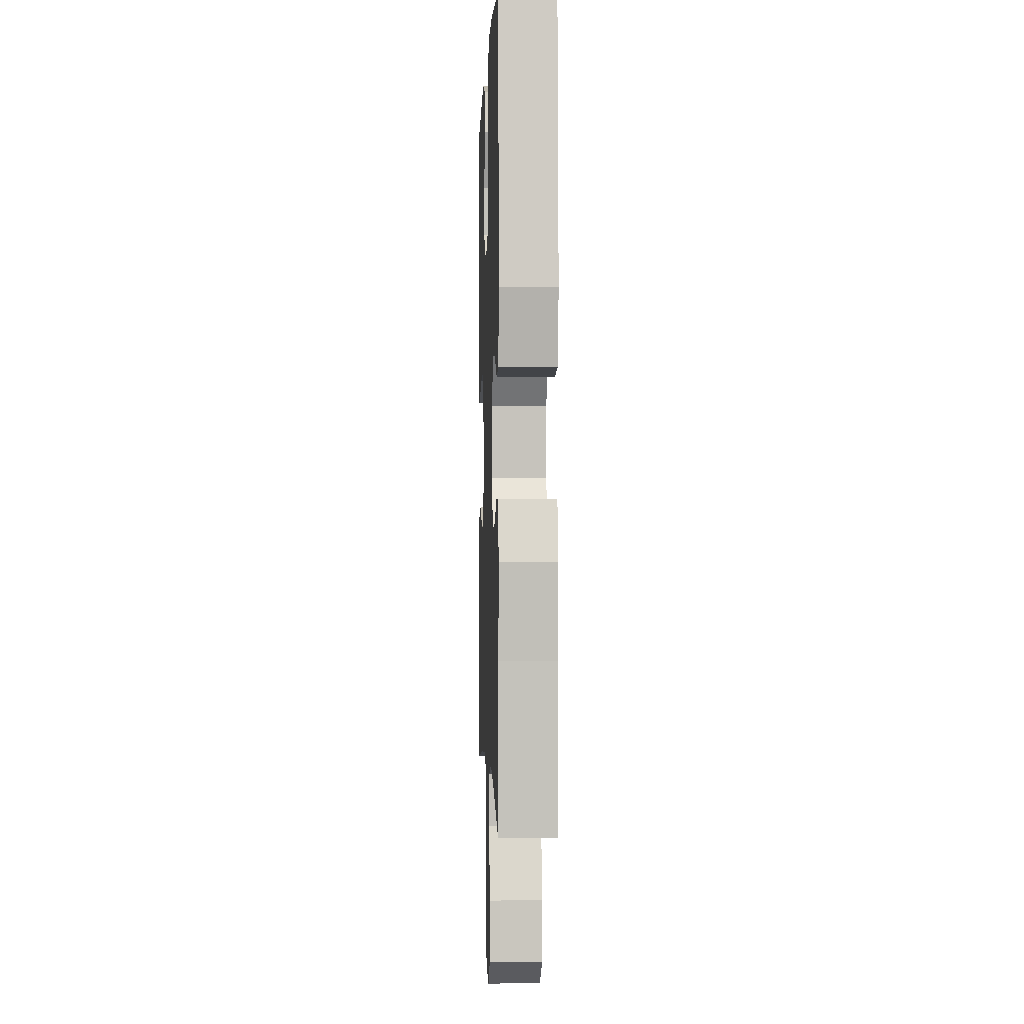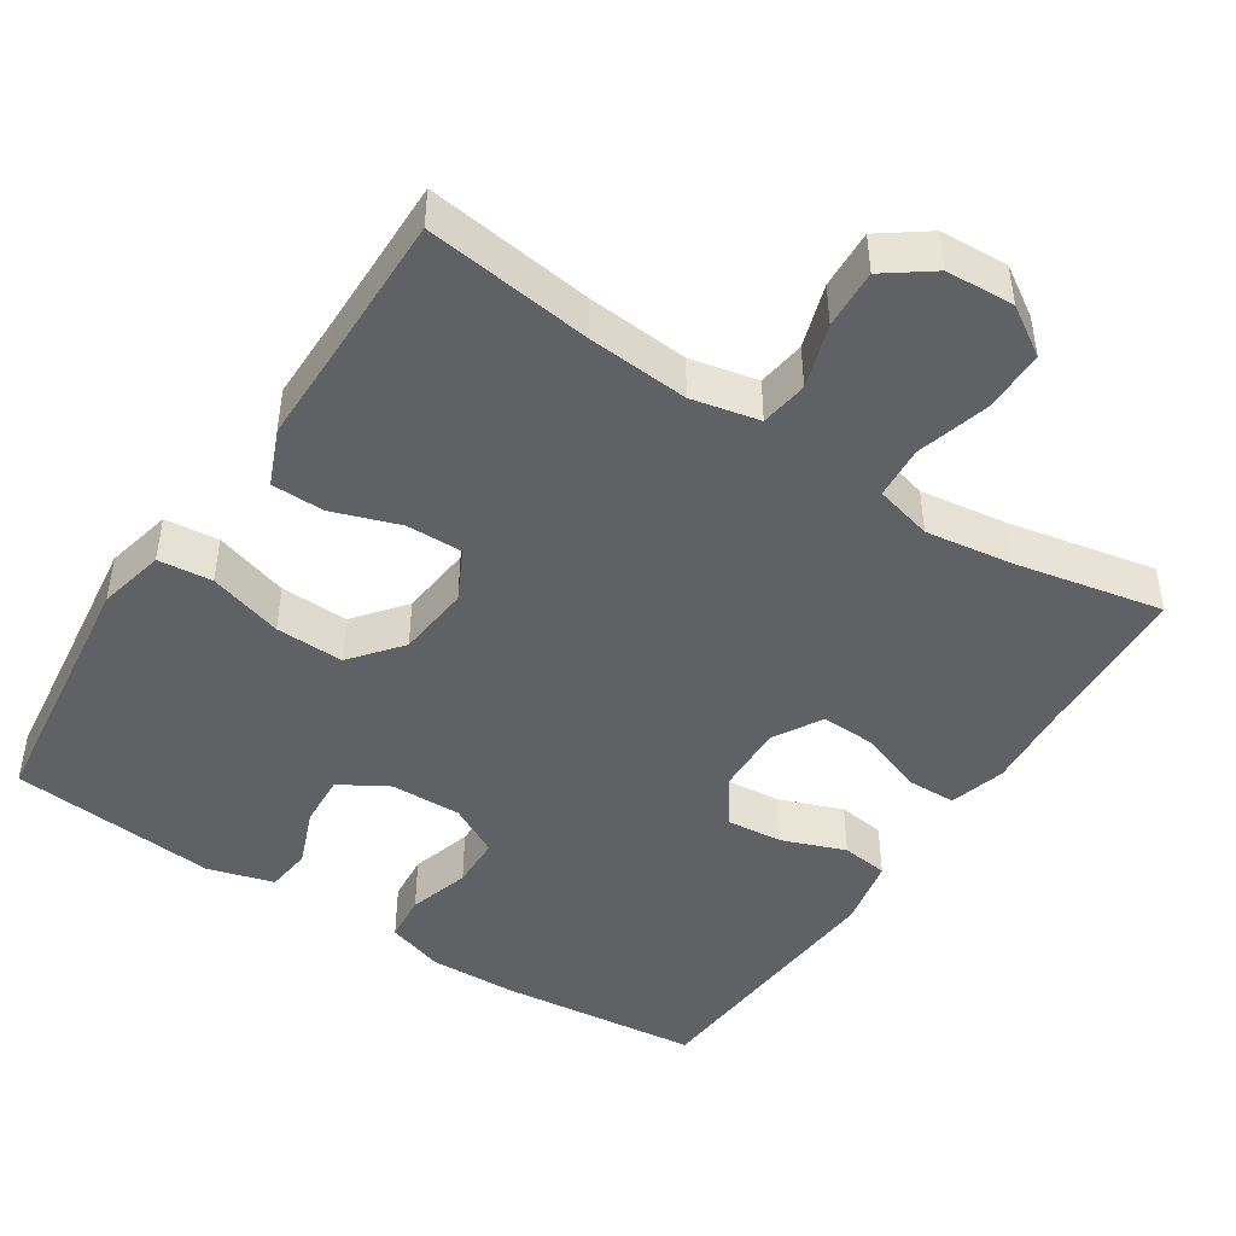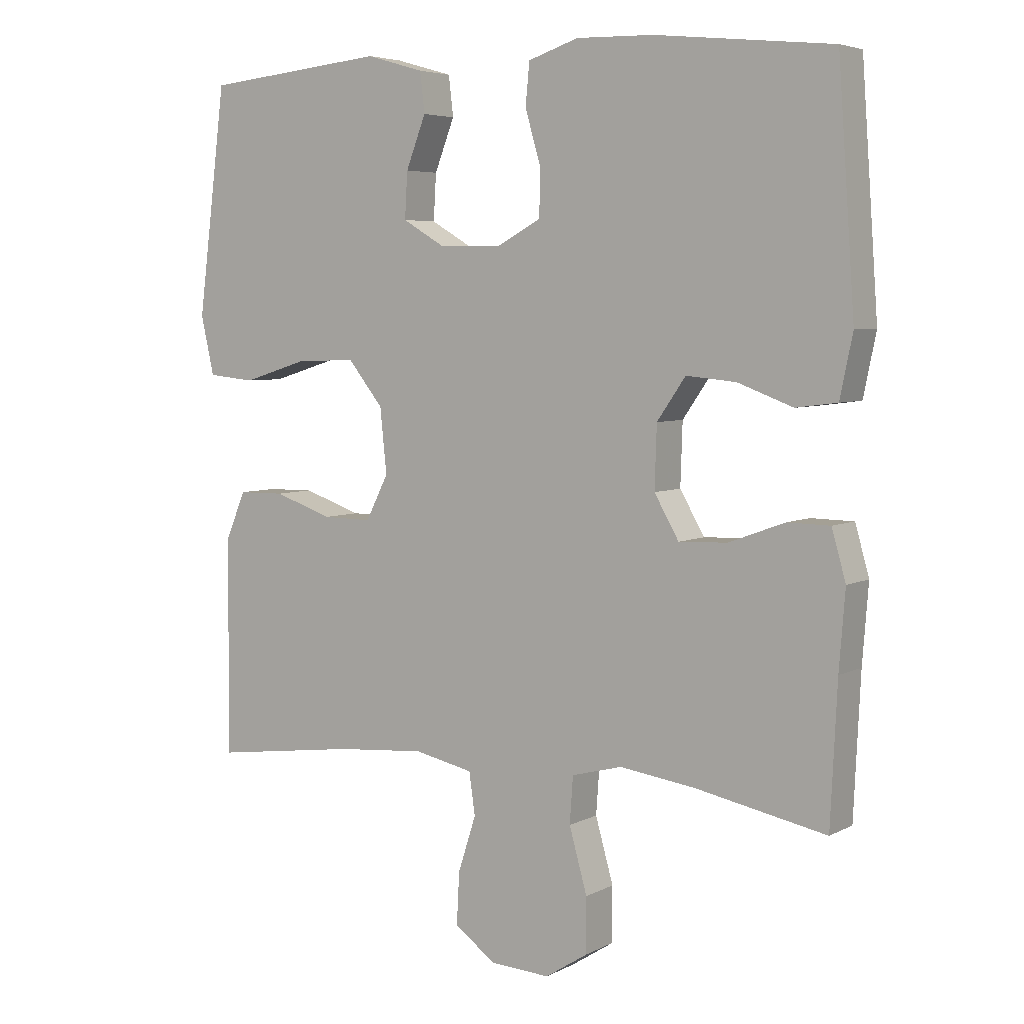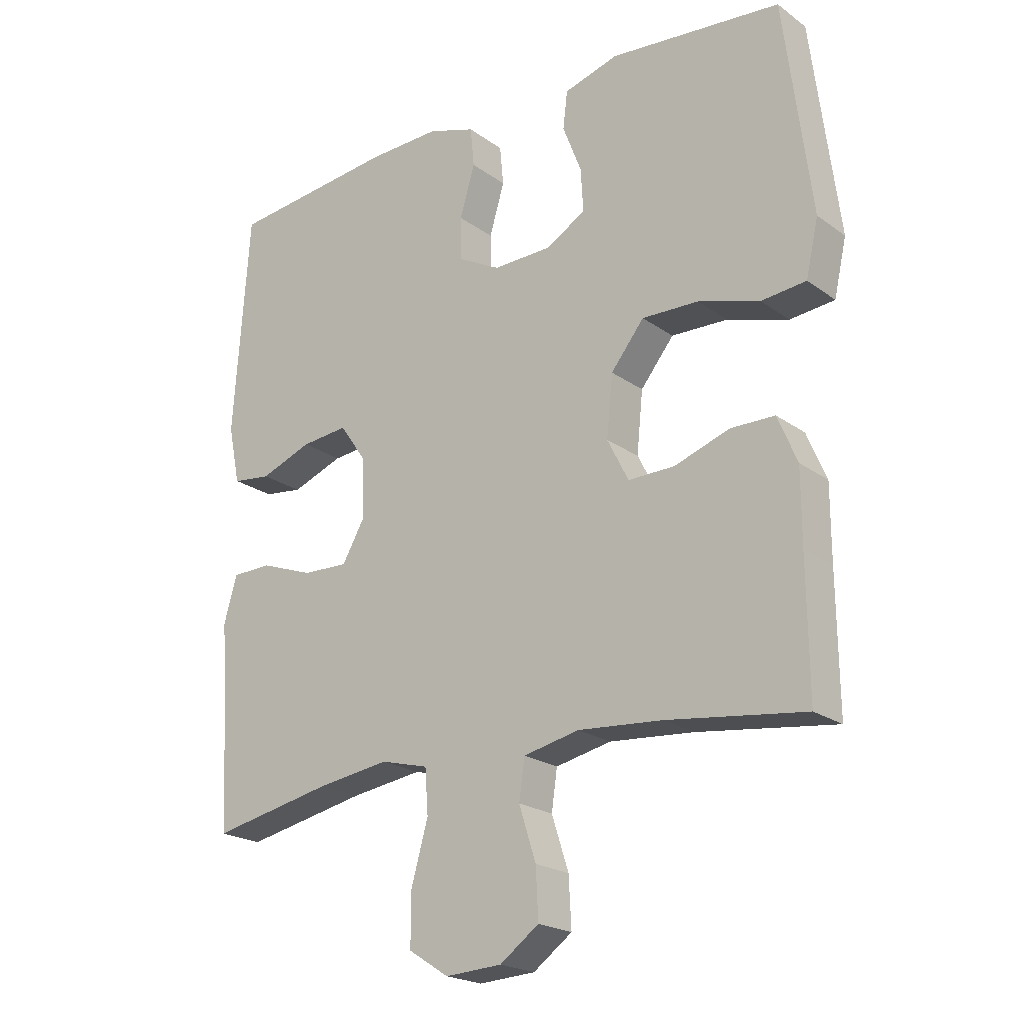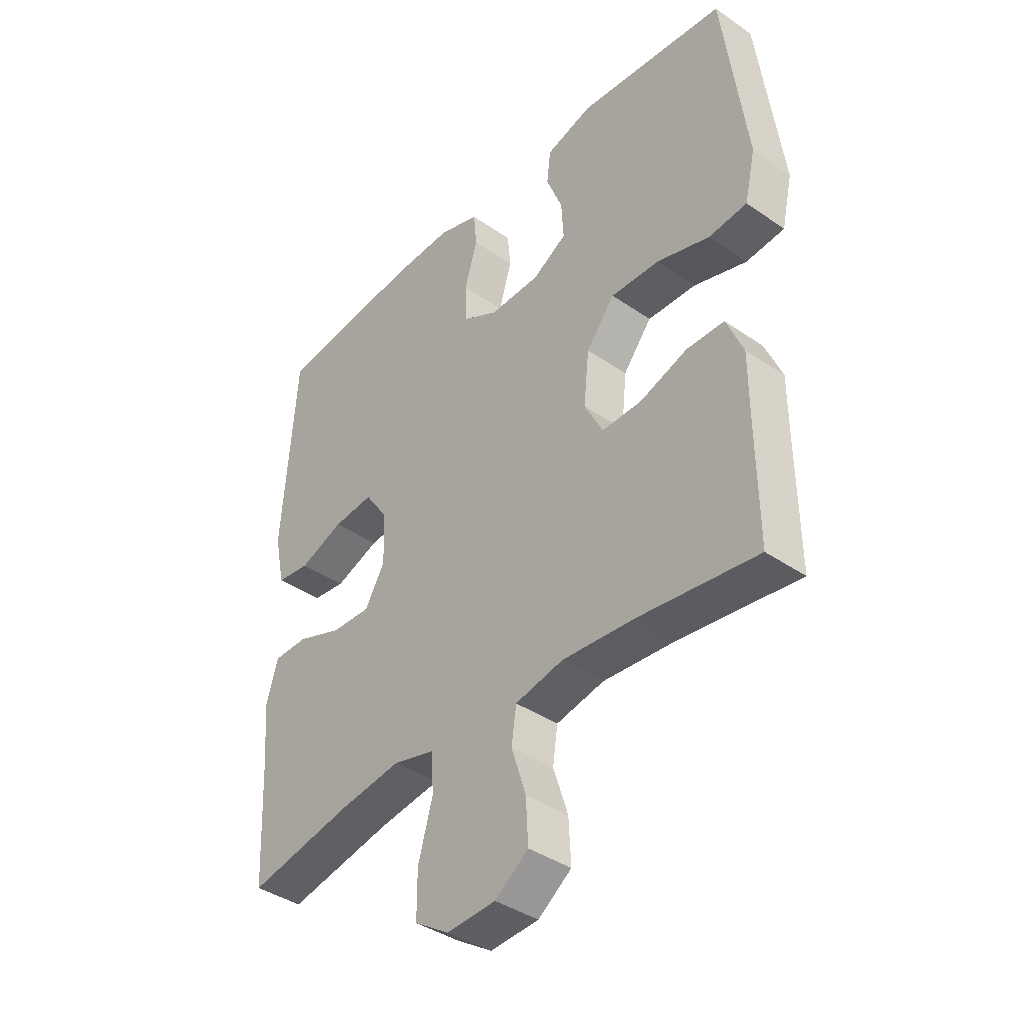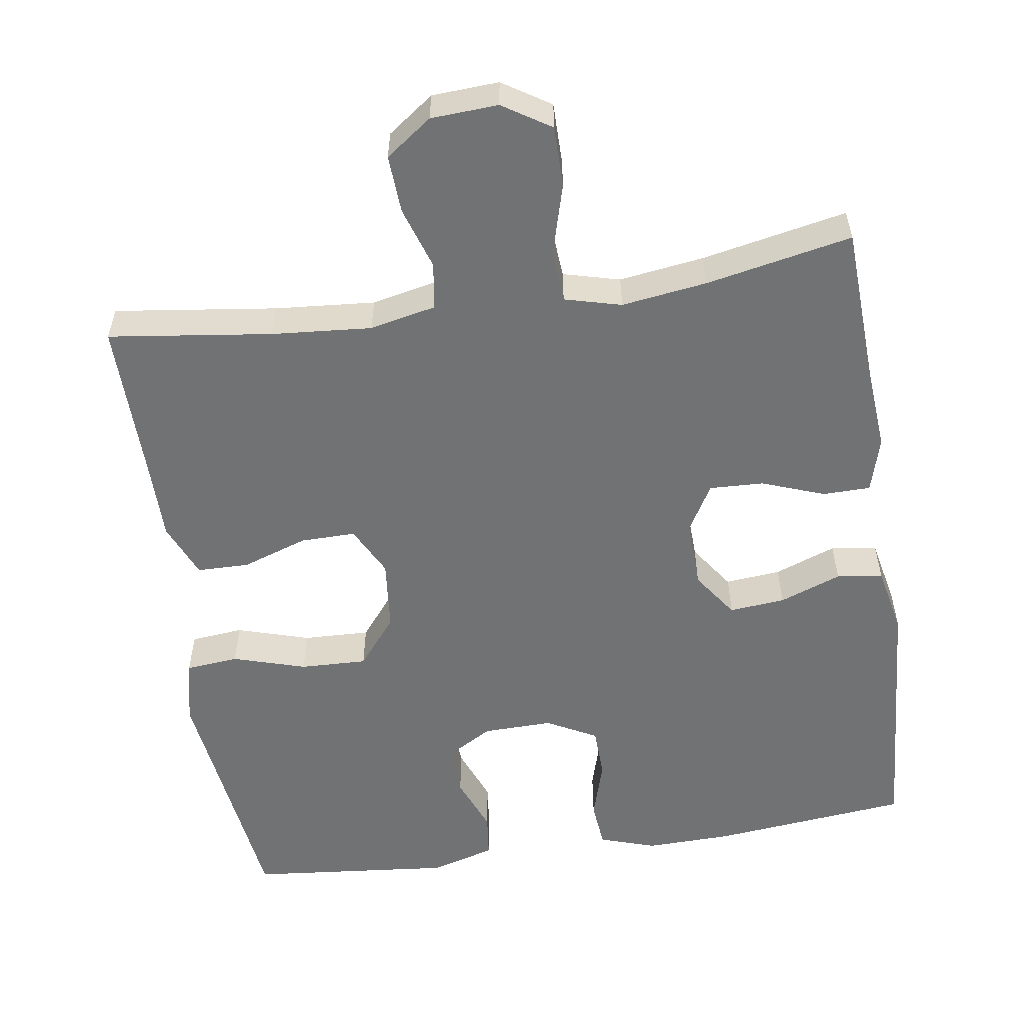
<metadata>
{"format":"obj","ext":"obj","renderer":"f3d","projection":"perspective","resolution":1024,"background":"white","views":[{"elev":-0.5,"azim":-92.1,"up":"+Z"},{"elev":-45.8,"azim":146.9,"up":"+Y"},{"elev":5.2,"azim":-146.7,"up":"+Z"},{"elev":-21.4,"azim":38.6,"up":"+Z"},{"elev":-39.7,"azim":49.4,"up":"+Z"},{"elev":-55.4,"azim":-171.4,"up":"+Y"}]}
</metadata>
<code>
v 0.5 0.07 0.5
v 0.526 0.07 0.293
v 0.543 0.07 0.16
v 0.523 0.07 0.072
v 0.452 0.07 0.065
v 0.354 0.07 0.095
v 0.264 0.07 0.098
v 0.211 0.07 0.032
v 0.201 0.07 -0.065
v 0.235 0.07 -0.132
v 0.309 0.07 -0.131
v 0.397 0.07 -0.101
v 0.467 0.07 -0.102
v 0.498 0.07 -0.176
v 0.498 0.07 -0.292
v 0.5 0.07 -0.5
v 0.281 0.07 -0.471
v 0.147 0.07 -0.46
v 0.058 0.07 -0.479
v 0.049 0.07 -0.542
v 0.076 0.07 -0.626
v 0.08 0.07 -0.704
v 0.018 0.07 -0.749
v -0.072 0.07 -0.754
v -0.136 0.07 -0.713
v -0.136 0.07 -0.631
v -0.109 0.07 -0.535
v -0.114 0.07 -0.465
v -0.19 0.07 -0.445
v -0.305 0.07 -0.461
v -0.5 0.07 -0.5
v -0.51 0.07 -0.291
v -0.519 0.07 -0.175
v -0.498 0.07 -0.101
v -0.434 0.07 -0.1
v -0.35 0.07 -0.131
v -0.277 0.07 -0.134
v -0.24 0.07 -0.07
v -0.243 0.07 0.023
v -0.286 0.07 0.085
v -0.361 0.07 0.078
v -0.444 0.07 0.047
v -0.506 0.07 0.055
v -0.525 0.07 0.147
v -0.5 0.07 0.5
v -0.233 0.07 0.528
v -0.118 0.07 0.531
v -0.042 0.07 0.506
v -0.036 0.07 0.443
v -0.06 0.07 0.362
v -0.058 0.07 0.293
v 0.009 0.07 0.257
v 0.103 0.07 0.259
v 0.166 0.07 0.296
v 0.162 0.07 0.365
v 0.132 0.07 0.442
v 0.139 0.07 0.502
v 0.226 0.07 0.527
v 0.5 0 0.5
v 0.526 0 0.293
v 0.543 0 0.16
v 0.523 0 0.072
v 0.452 0 0.065
v 0.354 0 0.095
v 0.264 0 0.098
v 0.211 0 0.032
v 0.201 0 -0.065
v 0.235 0 -0.132
v 0.309 0 -0.131
v 0.397 0 -0.101
v 0.467 0 -0.102
v 0.498 0 -0.176
v 0.498 0 -0.292
v 0.5 0 -0.5
v 0.281 0 -0.471
v 0.147 0 -0.46
v 0.058 0 -0.479
v 0.049 0 -0.542
v 0.076 0 -0.626
v 0.08 0 -0.704
v 0.018 0 -0.749
v -0.072 0 -0.754
v -0.136 0 -0.713
v -0.136 0 -0.631
v -0.109 0 -0.535
v -0.114 0 -0.465
v -0.19 0 -0.445
v -0.305 0 -0.461
v -0.5 0 -0.5
v -0.51 0 -0.291
v -0.519 0 -0.175
v -0.498 0 -0.101
v -0.434 0 -0.1
v -0.35 0 -0.131
v -0.277 0 -0.134
v -0.24 0 -0.07
v -0.243 0 0.023
v -0.286 0 0.085
v -0.361 0 0.078
v -0.444 0 0.047
v -0.506 0 0.055
v -0.525 0 0.147
v -0.5 0 0.5
v -0.233 0 0.528
v -0.118 0 0.531
v -0.042 0 0.506
v -0.036 0 0.443
v -0.06 0 0.362
v -0.058 0 0.293
v 0.009 0 0.257
v 0.103 0 0.259
v 0.166 0 0.296
v 0.162 0 0.365
v 0.132 0 0.442
v 0.139 0 0.502
v 0.226 0 0.527
f 55 56 57 58
f 54 55 58 1
f 47 48 49 50
f 47 50 51
f 46 47 51
f 45 46 51
f 44 45 51 52
f 41 42 43 44
f 40 41 44 52
f 33 34 35 36
f 32 33 36 37
f 30 31 32 37
f 29 30 37 38
f 24 25 26 27
f 24 27 28
f 23 24 28
f 20 21 22 23
f 19 20 23 28
f 18 19 28 29
f 15 16 17
f 15 17 18
f 11 12 13 14
f 10 11 14 15
f 3 4 5 6
f 2 3 6 7
f 54 1 2 7
f 53 54 7 8
f 39 40 52 53
f 39 53 8 9
f 38 39 9 10
f 18 29 38
f 10 15 18 38
f 116 115 114 113
f 59 116 113 112
f 108 107 106 105
f 109 108 105
f 109 105 104
f 109 104 103
f 110 109 103 102
f 102 101 100 99
f 110 102 99 98
f 94 93 92 91
f 95 94 91 90
f 95 90 89 88
f 96 95 88 87
f 85 84 83 82
f 86 85 82
f 86 82 81
f 81 80 79 78
f 86 81 78 77
f 87 86 77 76
f 75 74 73
f 76 75 73
f 72 71 70 69
f 73 72 69 68
f 64 63 62 61
f 65 64 61 60
f 65 60 59 112
f 66 65 112 111
f 111 110 98 97
f 67 66 111 97
f 68 67 97 96
f 96 87 76
f 96 76 73 68
f 1 59 60 2
f 2 60 61 3
f 3 61 62 4
f 4 62 63 5
f 5 63 64 6
f 6 64 65 7
f 7 65 66 8
f 8 66 67 9
f 9 67 68 10
f 10 68 69 11
f 11 69 70 12
f 12 70 71 13
f 13 71 72 14
f 14 72 73 15
f 15 73 74 16
f 16 74 75 17
f 17 75 76 18
f 18 76 77 19
f 19 77 78 20
f 20 78 79 21
f 21 79 80 22
f 22 80 81 23
f 23 81 82 24
f 24 82 83 25
f 25 83 84 26
f 26 84 85 27
f 27 85 86 28
f 28 86 87 29
f 29 87 88 30
f 30 88 89 31
f 31 89 90 32
f 32 90 91 33
f 33 91 92 34
f 34 92 93 35
f 35 93 94 36
f 36 94 95 37
f 37 95 96 38
f 38 96 97 39
f 39 97 98 40
f 40 98 99 41
f 41 99 100 42
f 42 100 101 43
f 43 101 102 44
f 44 102 103 45
f 45 103 104 46
f 46 104 105 47
f 47 105 106 48
f 48 106 107 49
f 49 107 108 50
f 50 108 109 51
f 51 109 110 52
f 52 110 111 53
f 53 111 112 54
f 54 112 113 55
f 55 113 114 56
f 56 114 115 57
f 57 115 116 58
f 58 116 59 1

</code>
